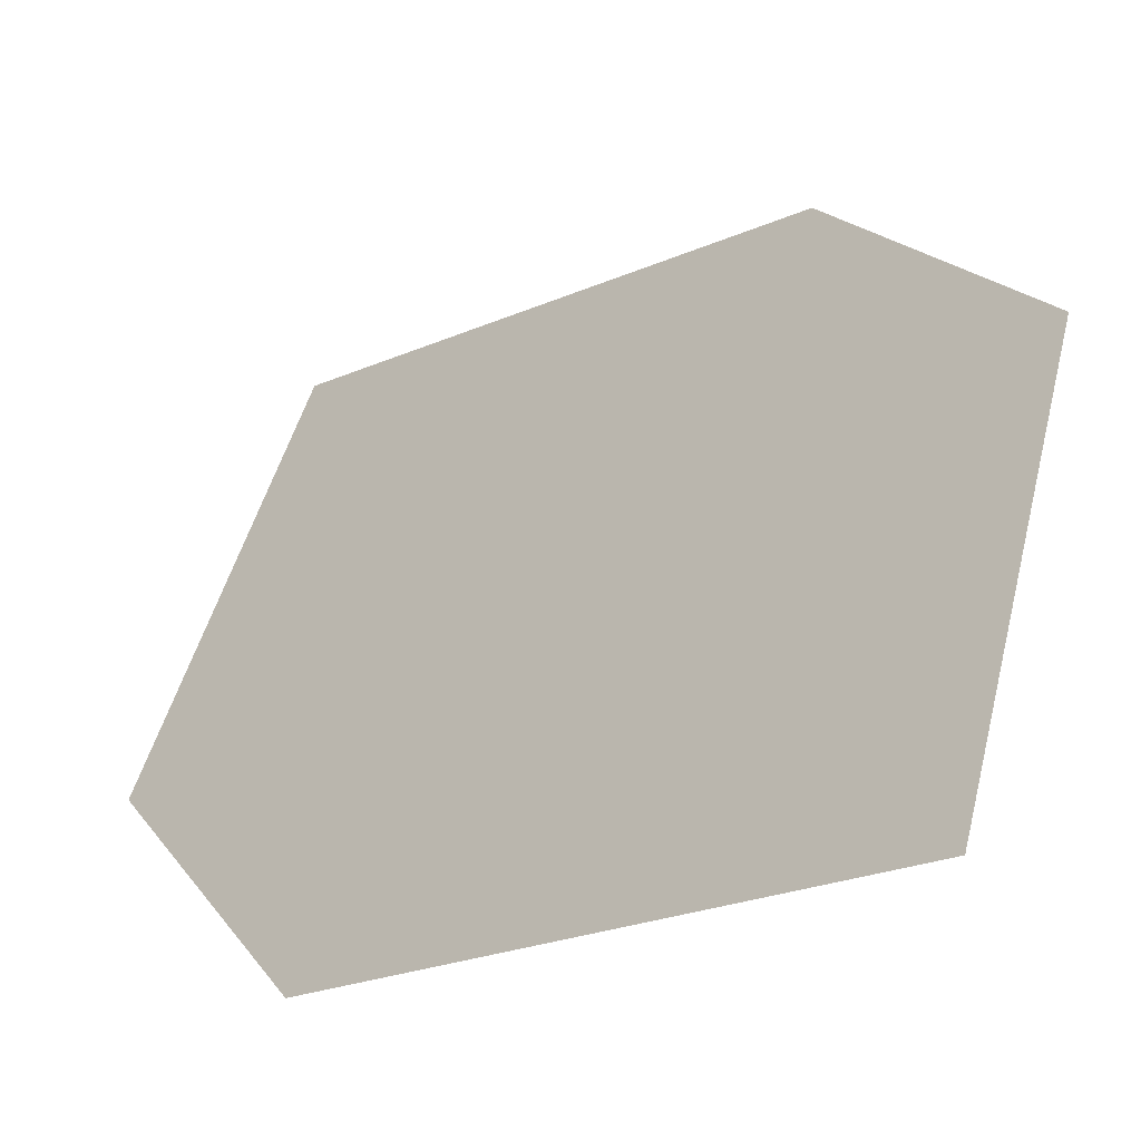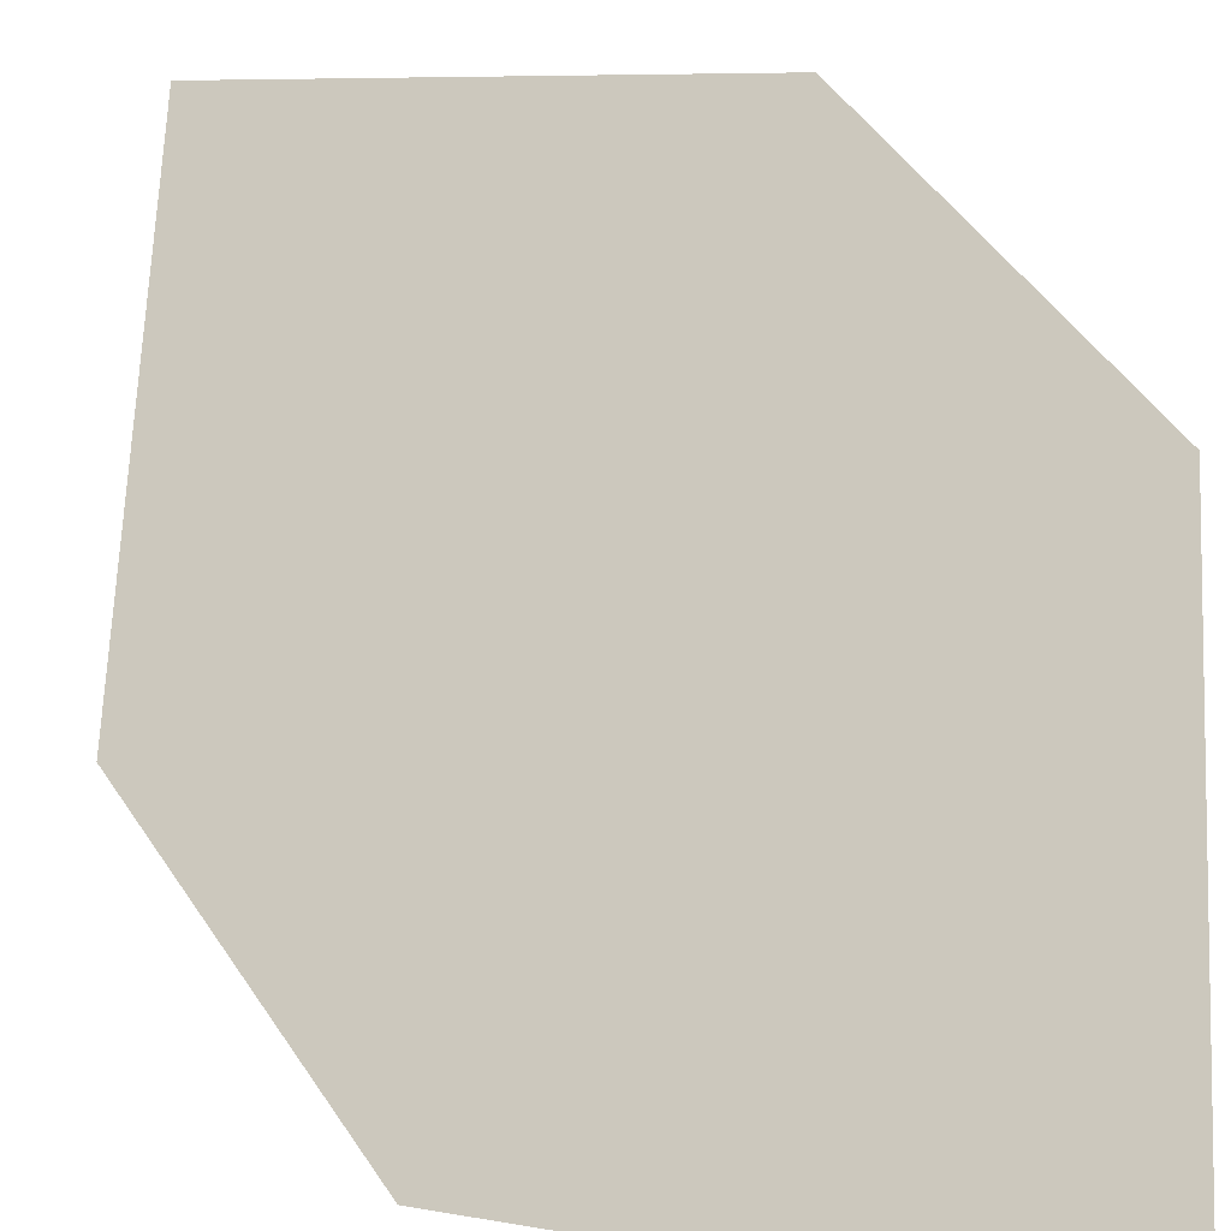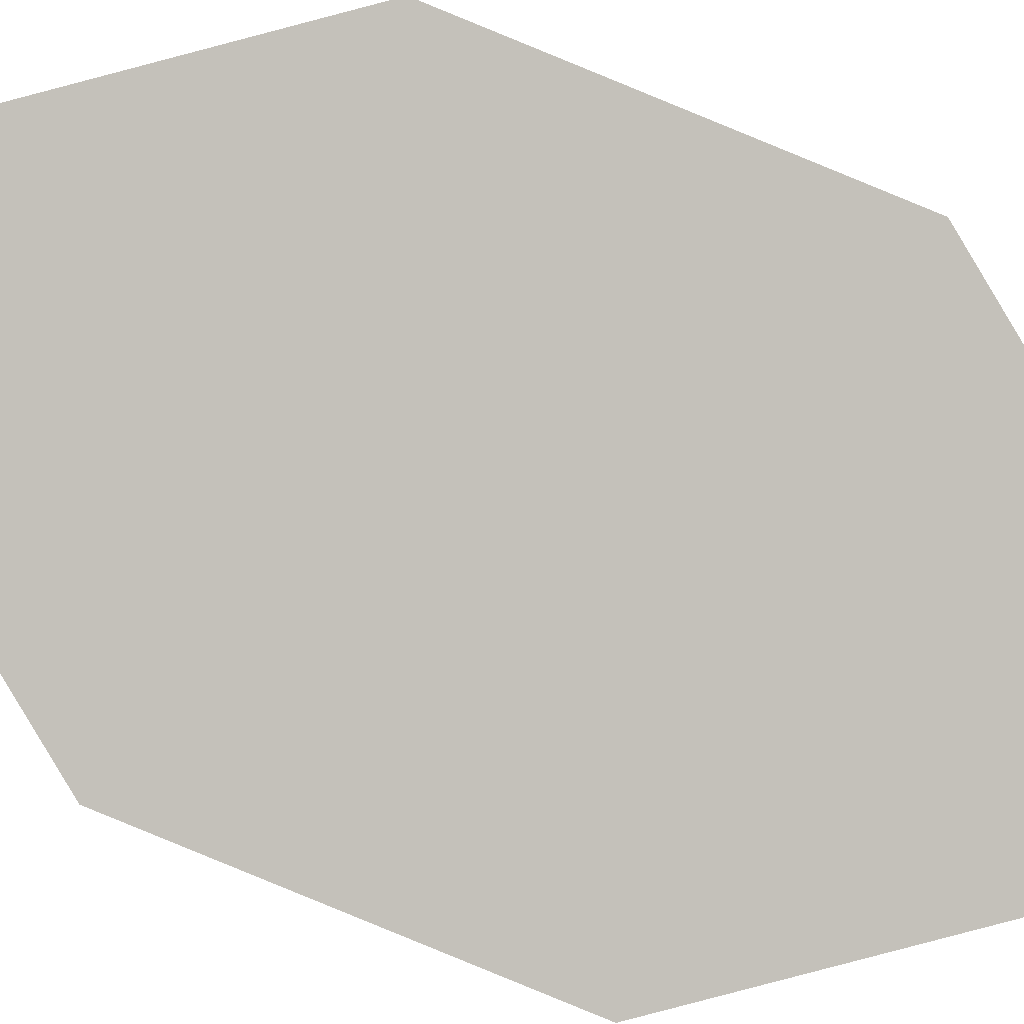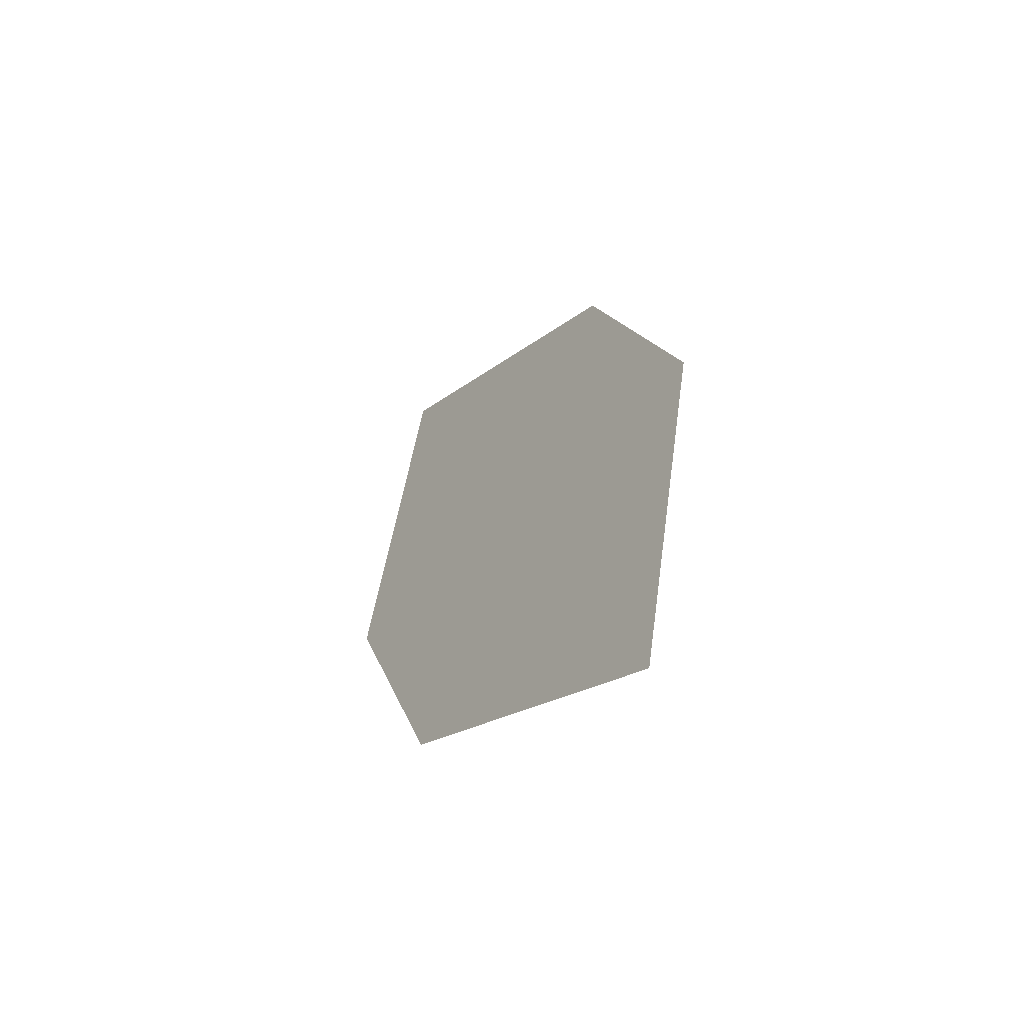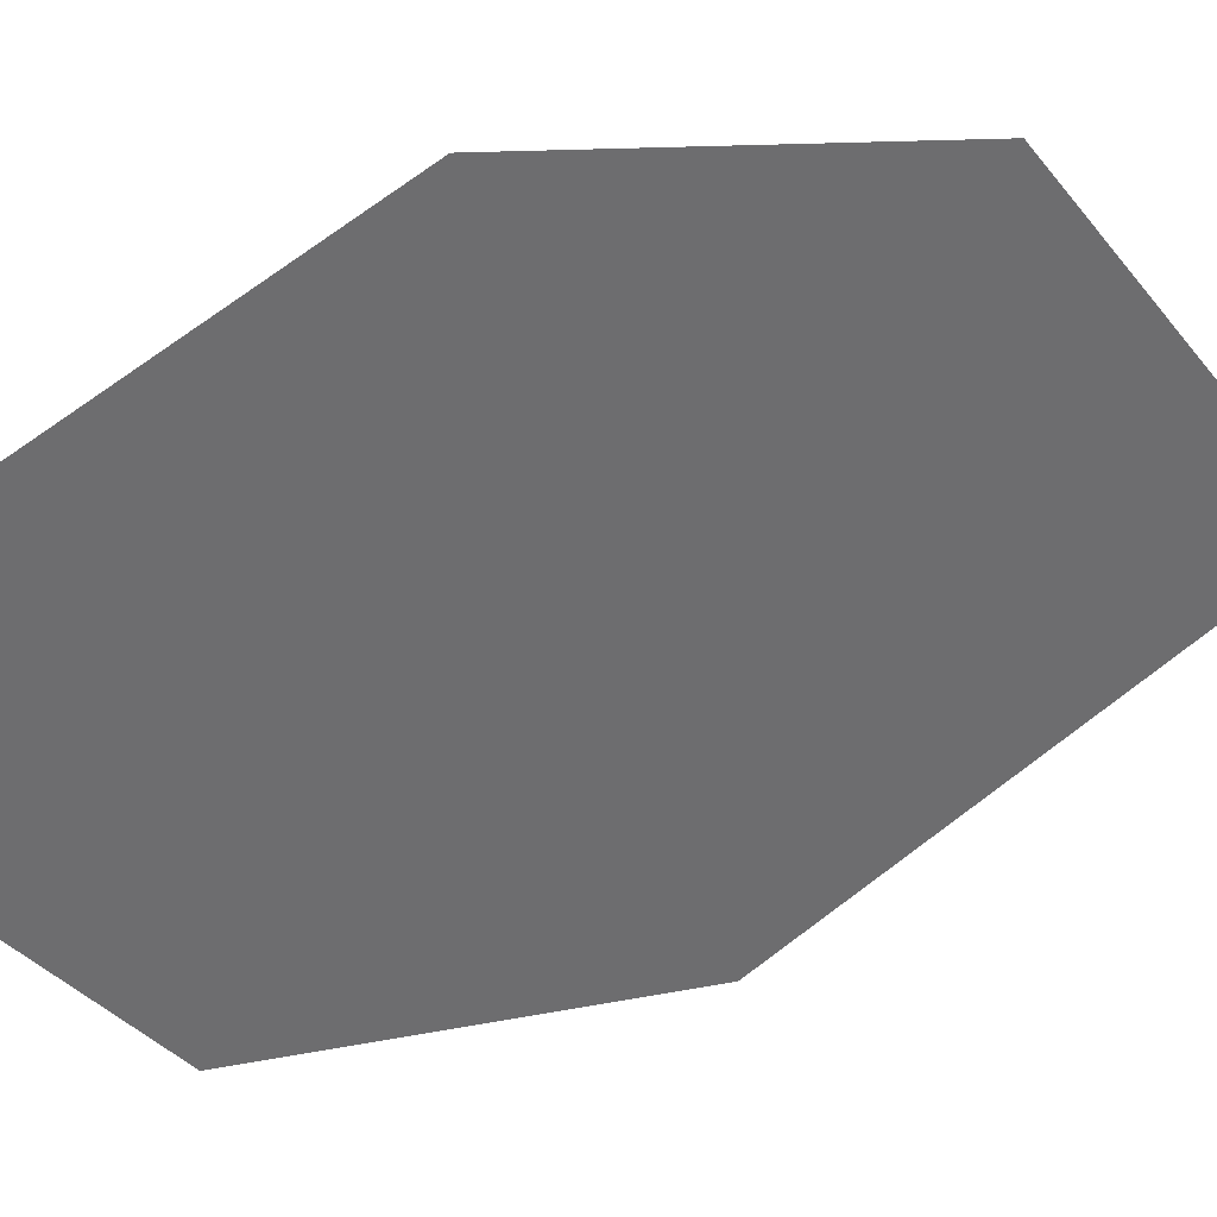
<metadata>
{"format":"obj","ext":"obj","renderer":"f3d","projection":"perspective","resolution":1024,"background":"white","views":[{"elev":-2.0,"azim":155.4,"up":"+Z"},{"elev":24.7,"azim":144.4,"up":"+Z"},{"elev":47.3,"azim":101.1,"up":"+Z"},{"elev":-65.8,"azim":-82.7,"up":"+Y"},{"elev":-18.2,"azim":-129.1,"up":"+Z"}]}
</metadata>
<code>
o leaves.124
v -0.09393 0.001552 1.448
v -0.107 -0.1395 1.486
v -0.1244 -0.03646 1.485
v -0.07211 -0.05445 1.437
v -0.07645 -0.1015 1.45
v -0.1288 -0.08347 1.498
f 1 2 5 4
f 1 3 6 2

</code>
